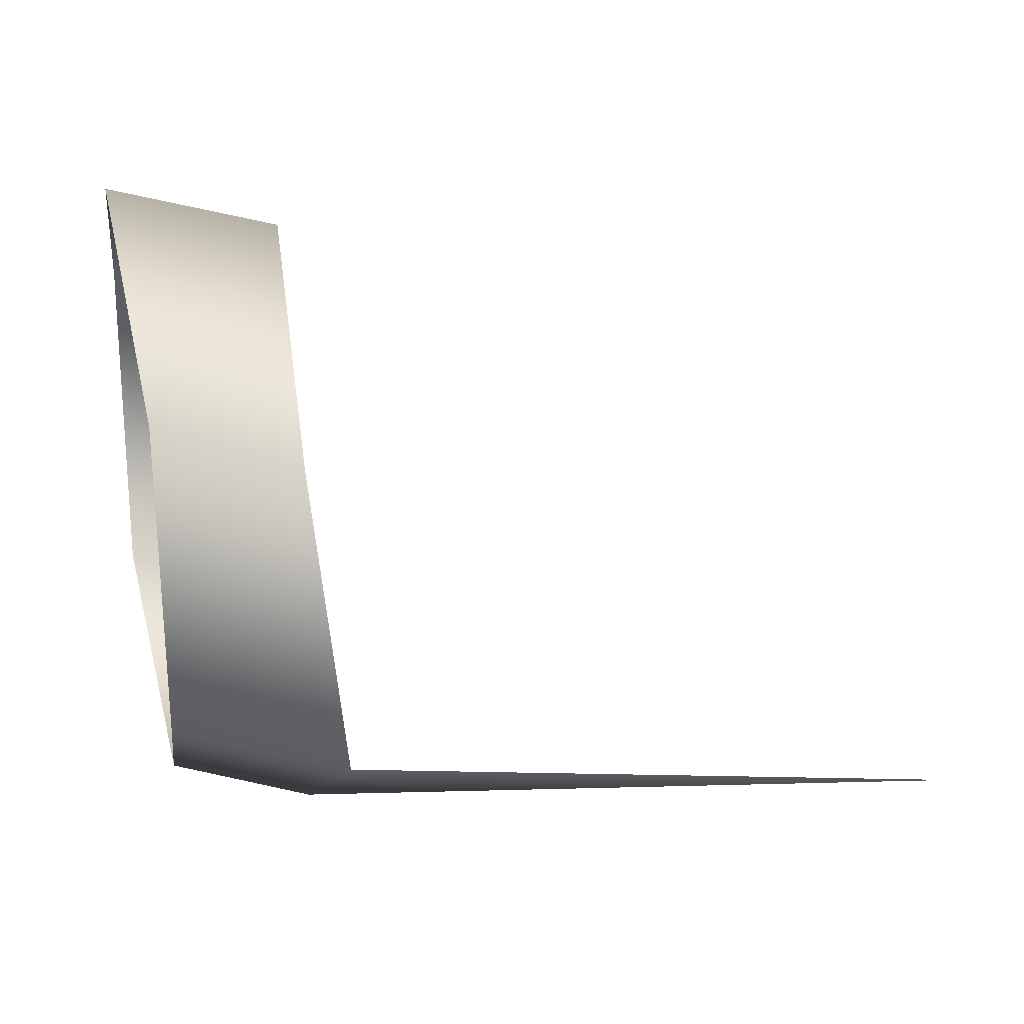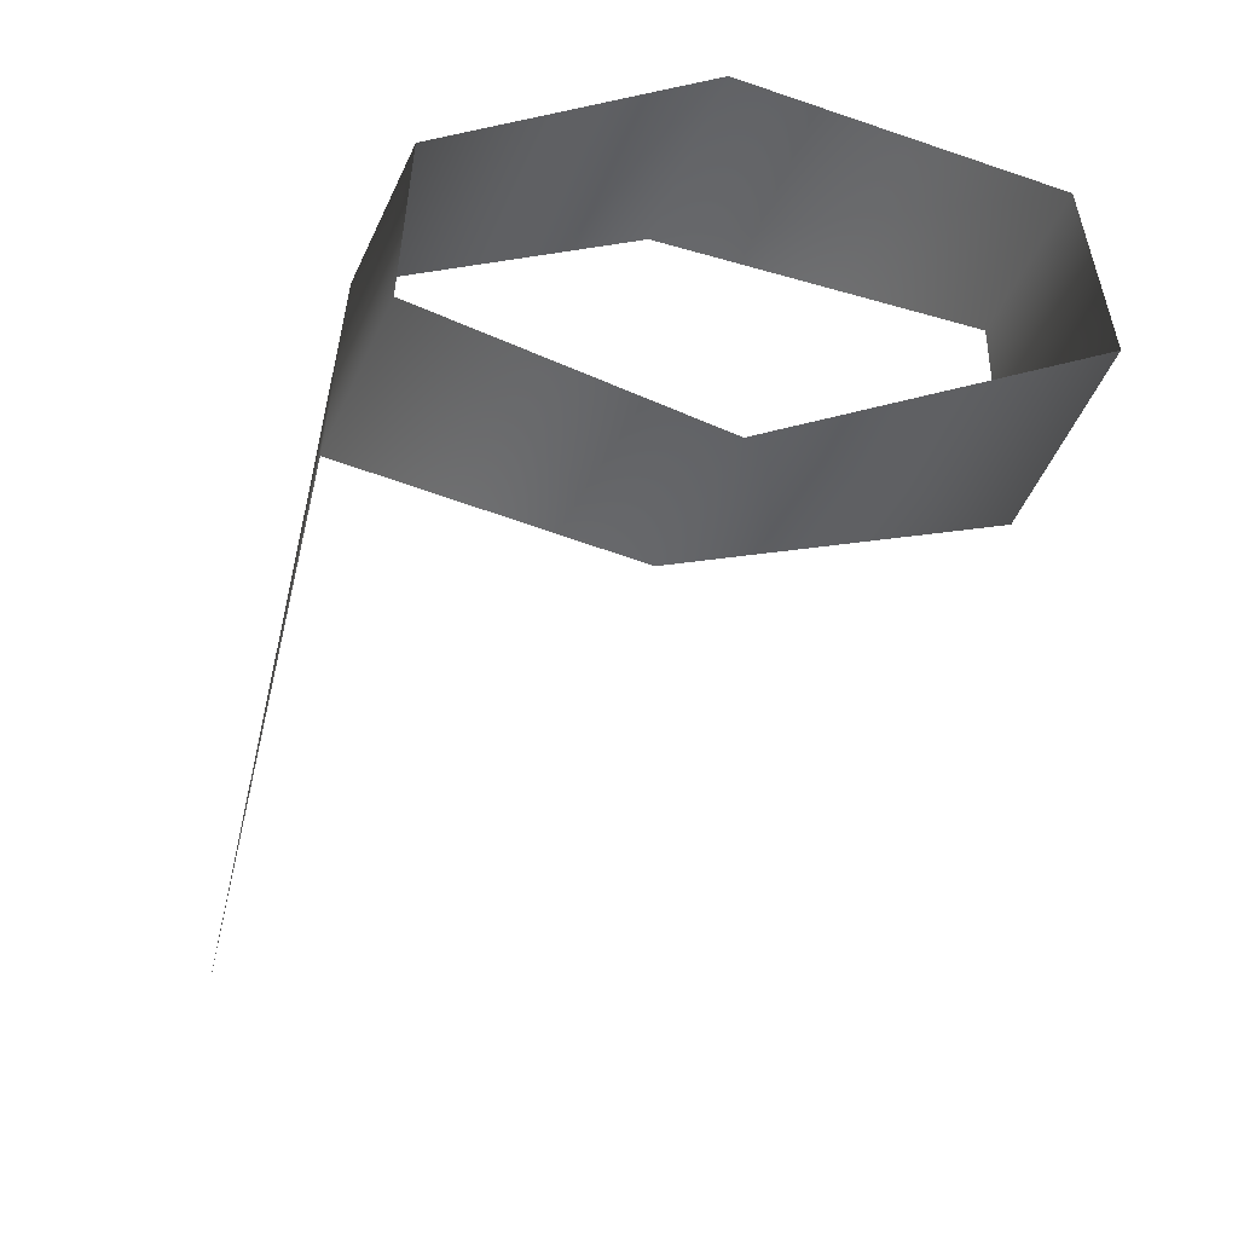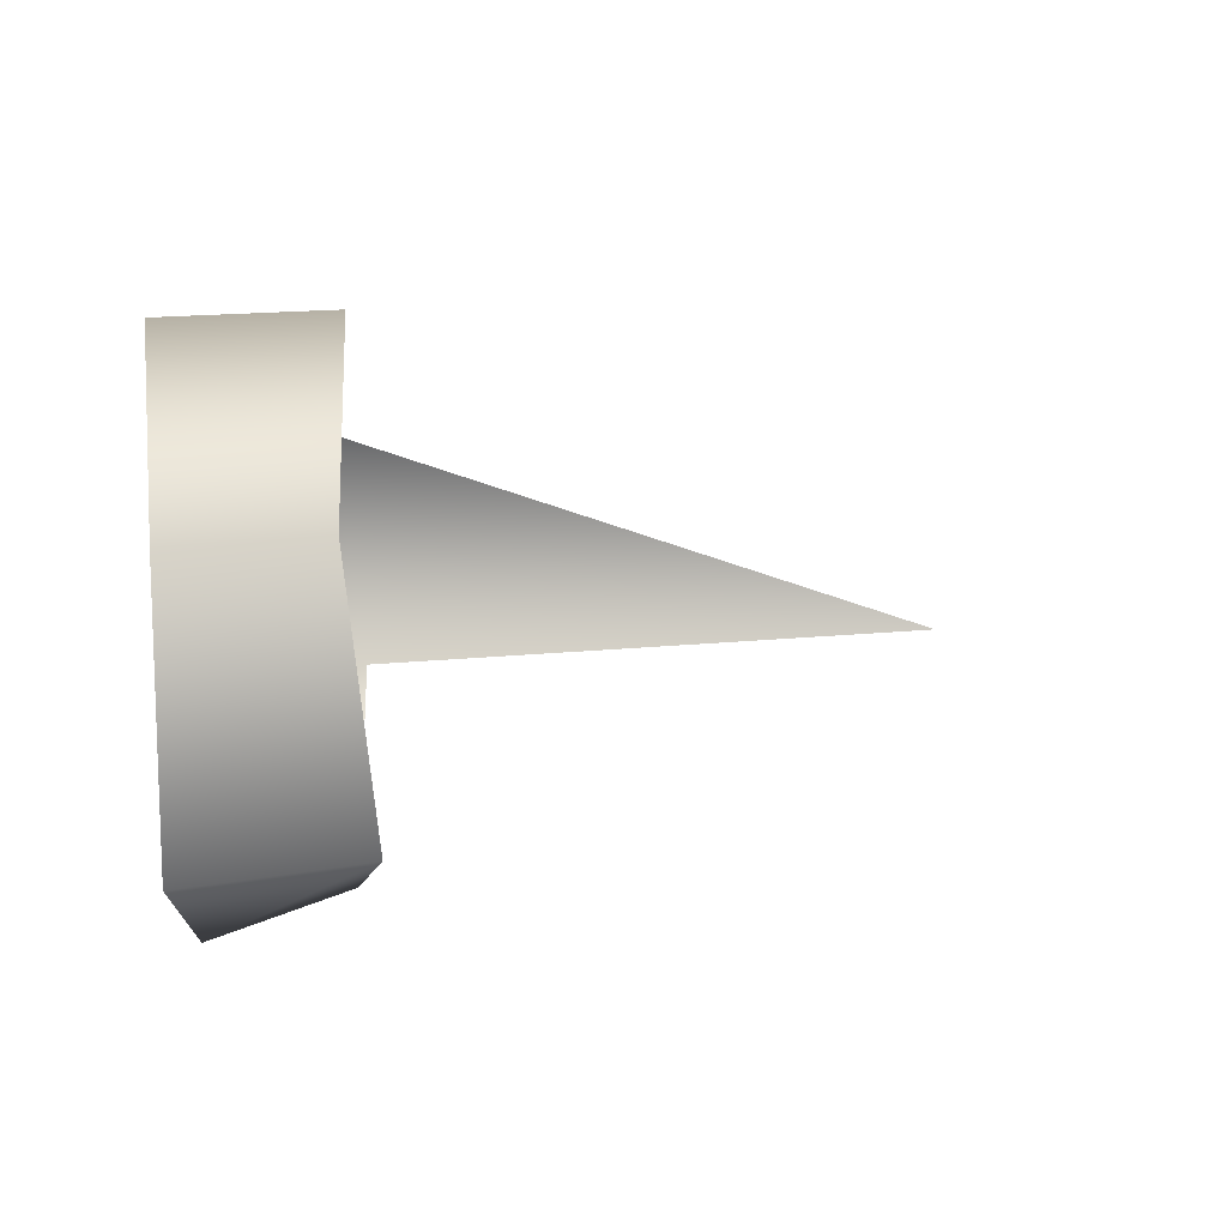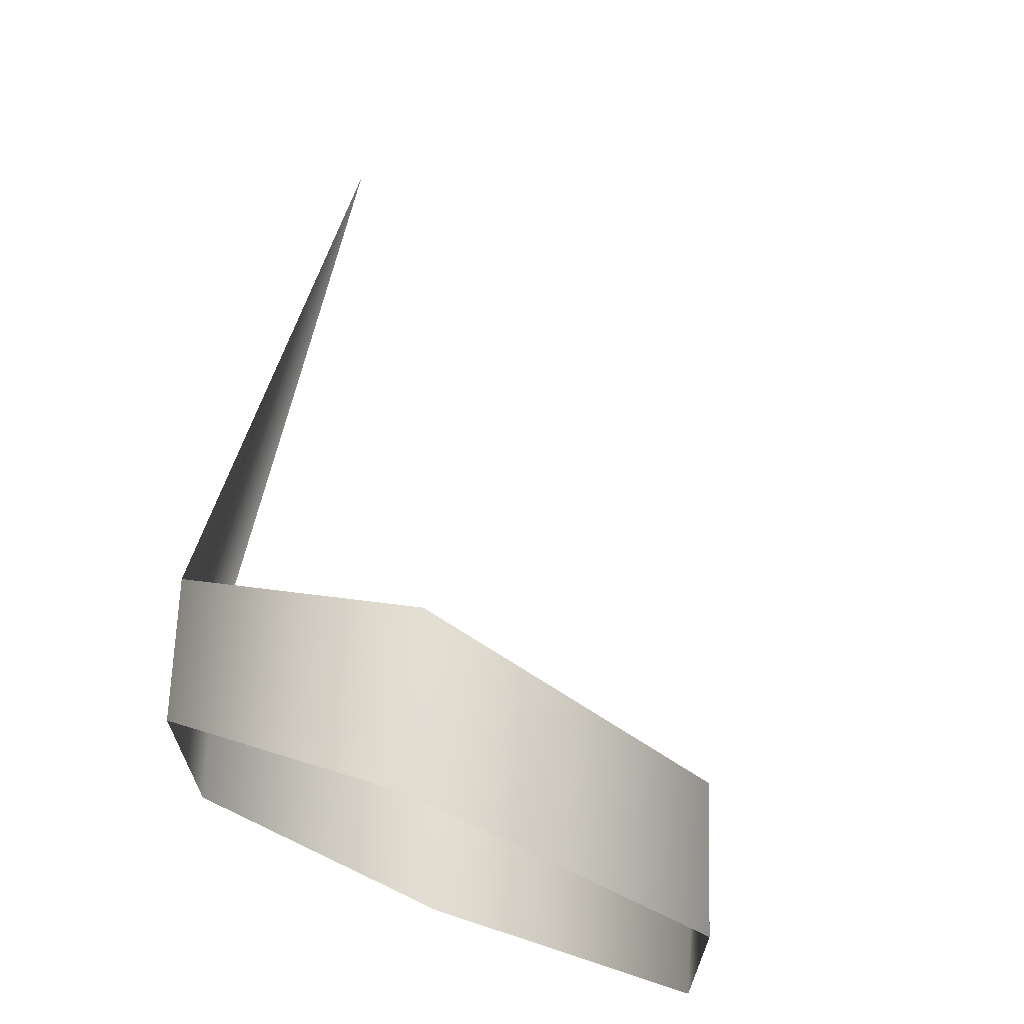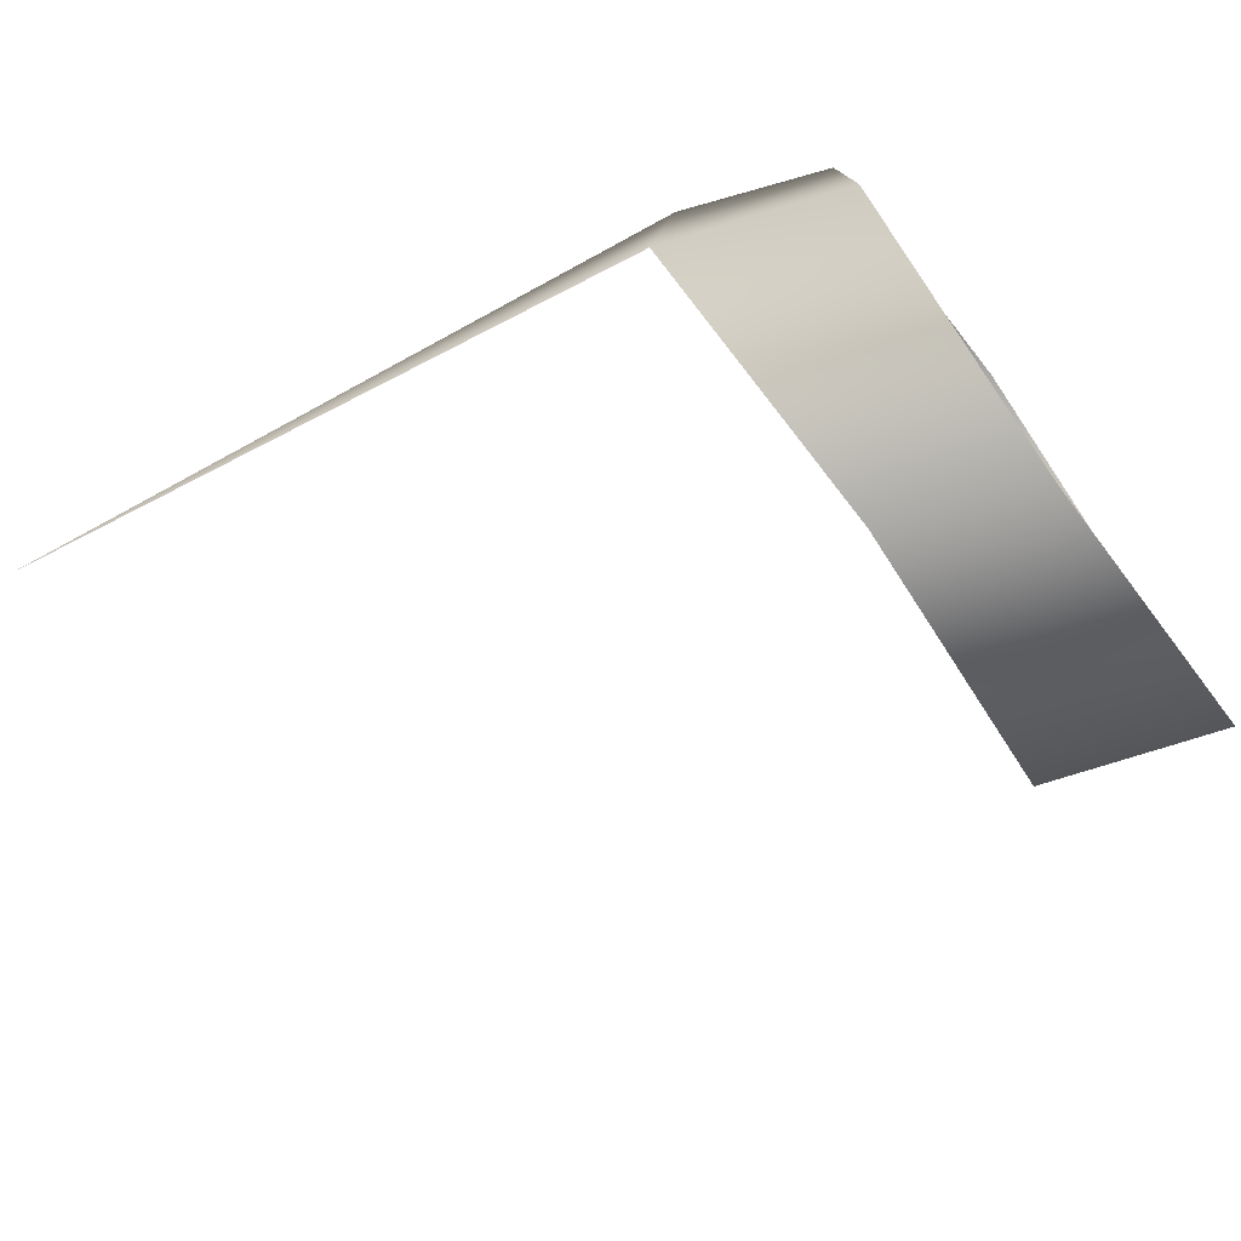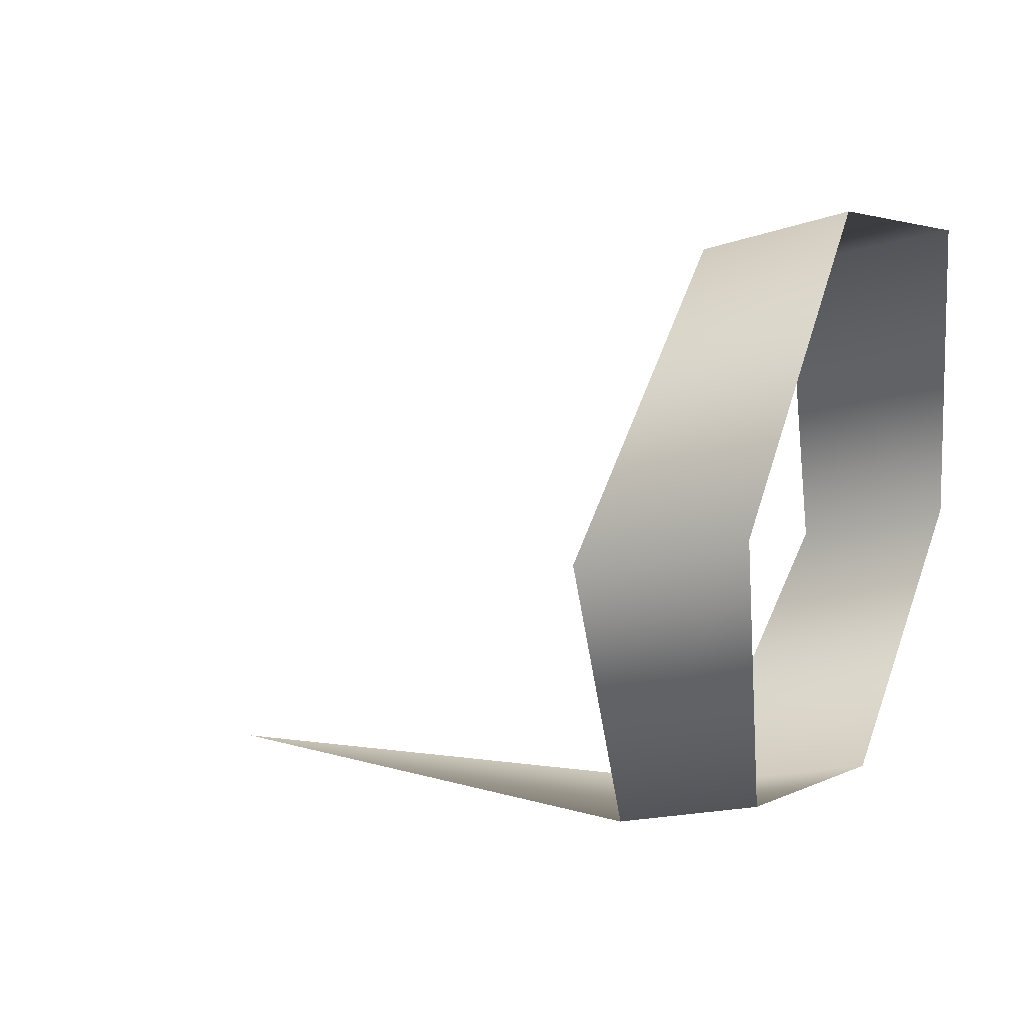
<metadata>
{"format":"obj","ext":"obj","renderer":"f3d","projection":"perspective","resolution":1024,"background":"white","views":[{"elev":-13.7,"azim":-8.3,"up":"+Z"},{"elev":-53.5,"azim":-103.8,"up":"+Y"},{"elev":12.0,"azim":-15.6,"up":"+Y"},{"elev":65.9,"azim":-76.8,"up":"+Y"},{"elev":-77.1,"azim":-153.1,"up":"+Y"},{"elev":3.1,"azim":-148.7,"up":"+Z"}]}
</metadata>
<code>
v 10 -1 -9
v 9 7 -9
v 31 -1 -9
v 3 -7 1
v 4 -2 -8
v 8 -6 0
v 4 -2 -8
v 10 -1 -9
v 8 -6 0
v 3 -7 1
v 8 -6 0
v 7 -2 10
v 4 -2 -8
v 4 7 -8
v 10 -1 -9
v 4 7 -8
v 9 7 -9
v 10 -1 -9
v 4 7 -8
v 2 12 1
v 9 7 -9
v 2 12 1
v 8 12 0
v 9 7 -9
v 2 12 1
v 1 7 11
v 8 12 0
v 1 7 11
v 6 7 10
v 8 12 0
v 1 7 11
v 1 -2 11
v 6 7 10
v 1 -2 11
v 7 -2 10
v 6 7 10
v 1 -2 11
v 3 -7 1
v 7 -2 10
f 1 2 3
f 4 5 6
f 7 8 9
f 10 11 12
f 13 14 15
f 16 17 18
f 19 20 21
f 22 23 24
f 25 26 27
f 28 29 30
f 31 32 33
f 34 35 36
f 37 38 39

</code>
